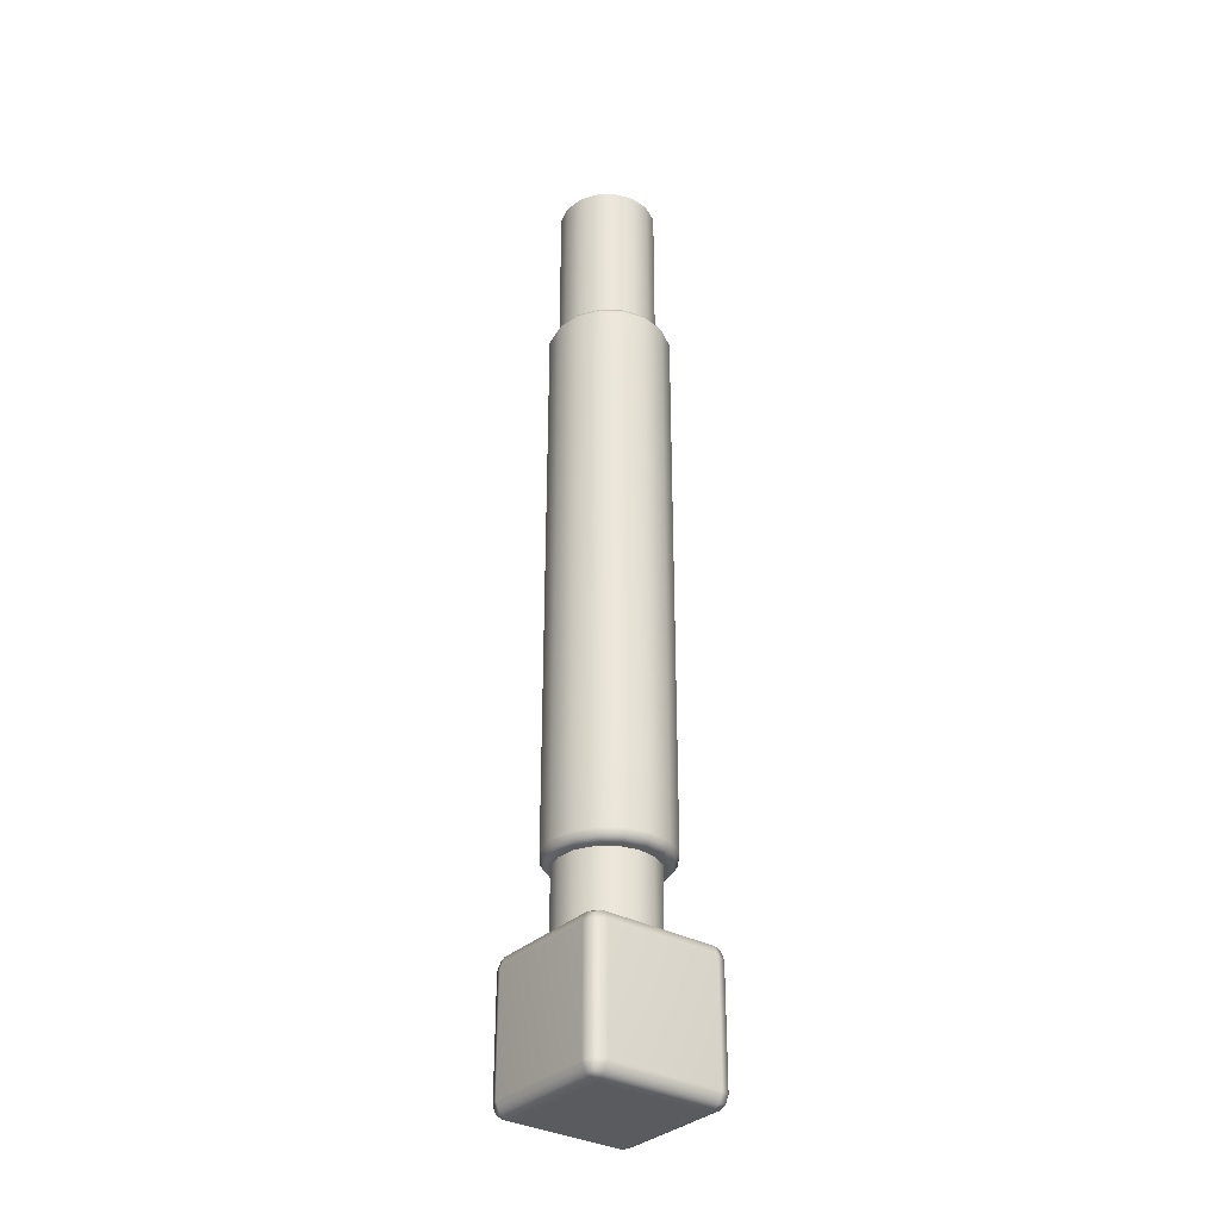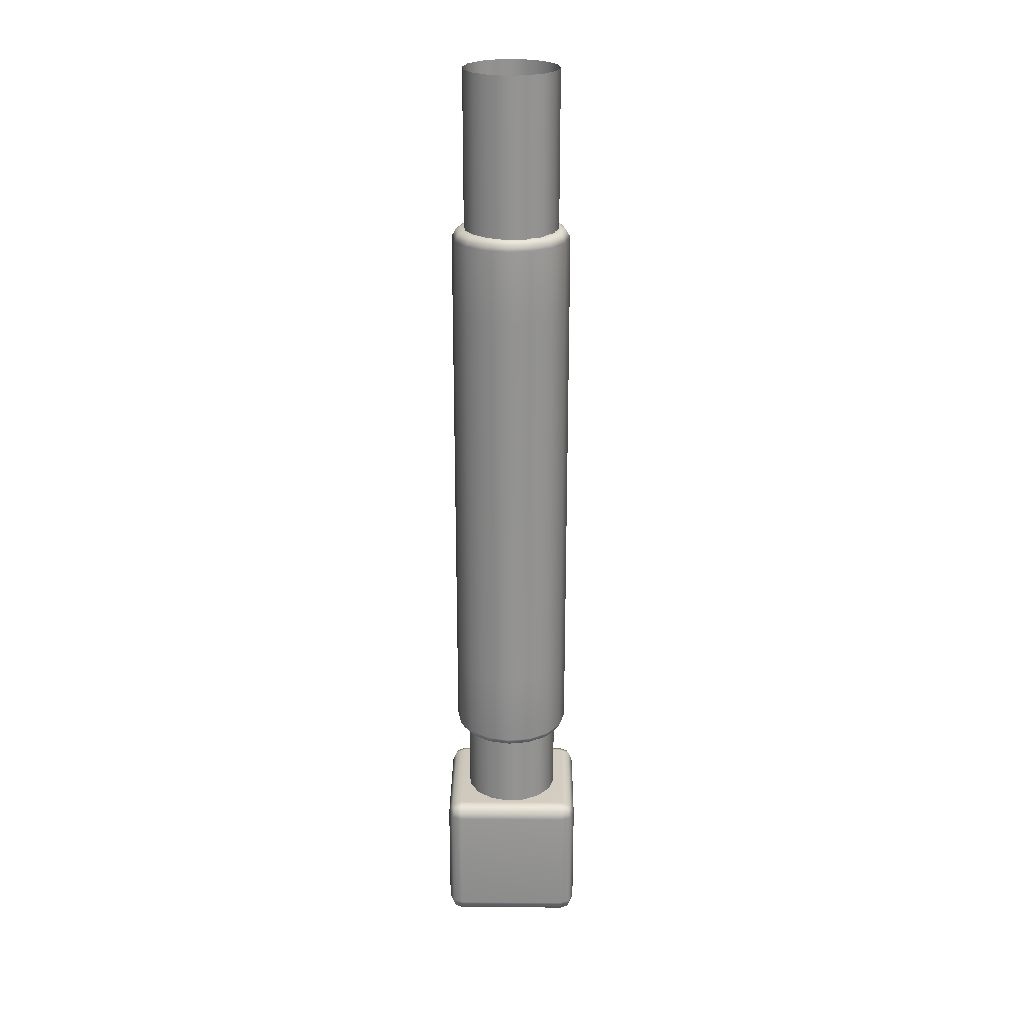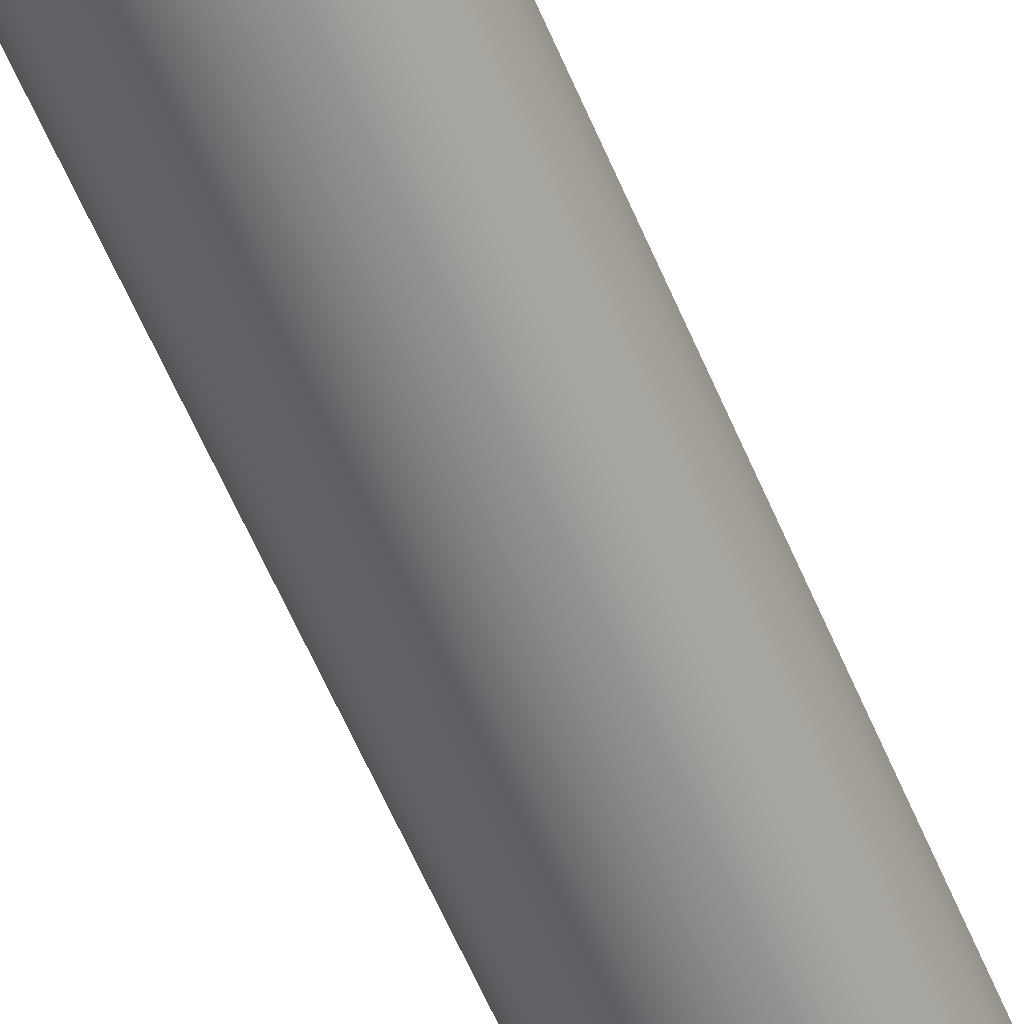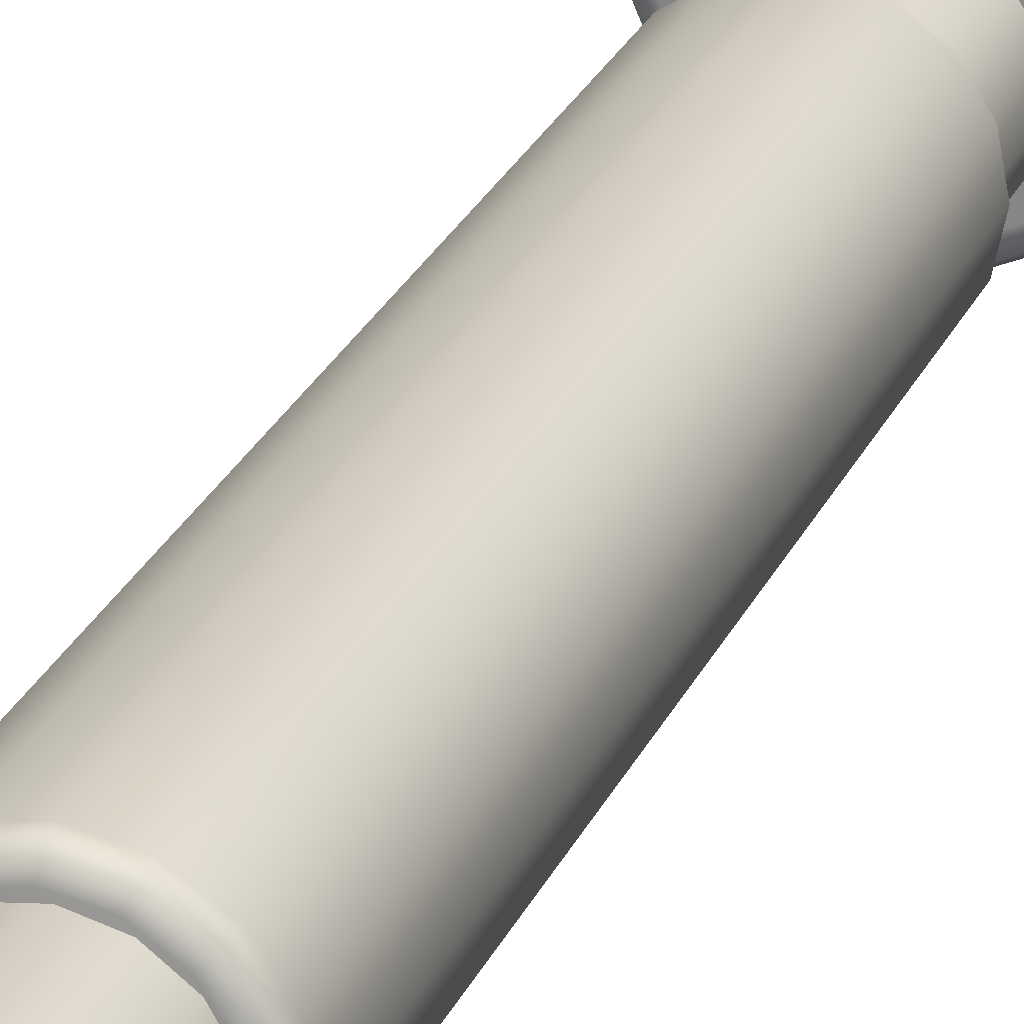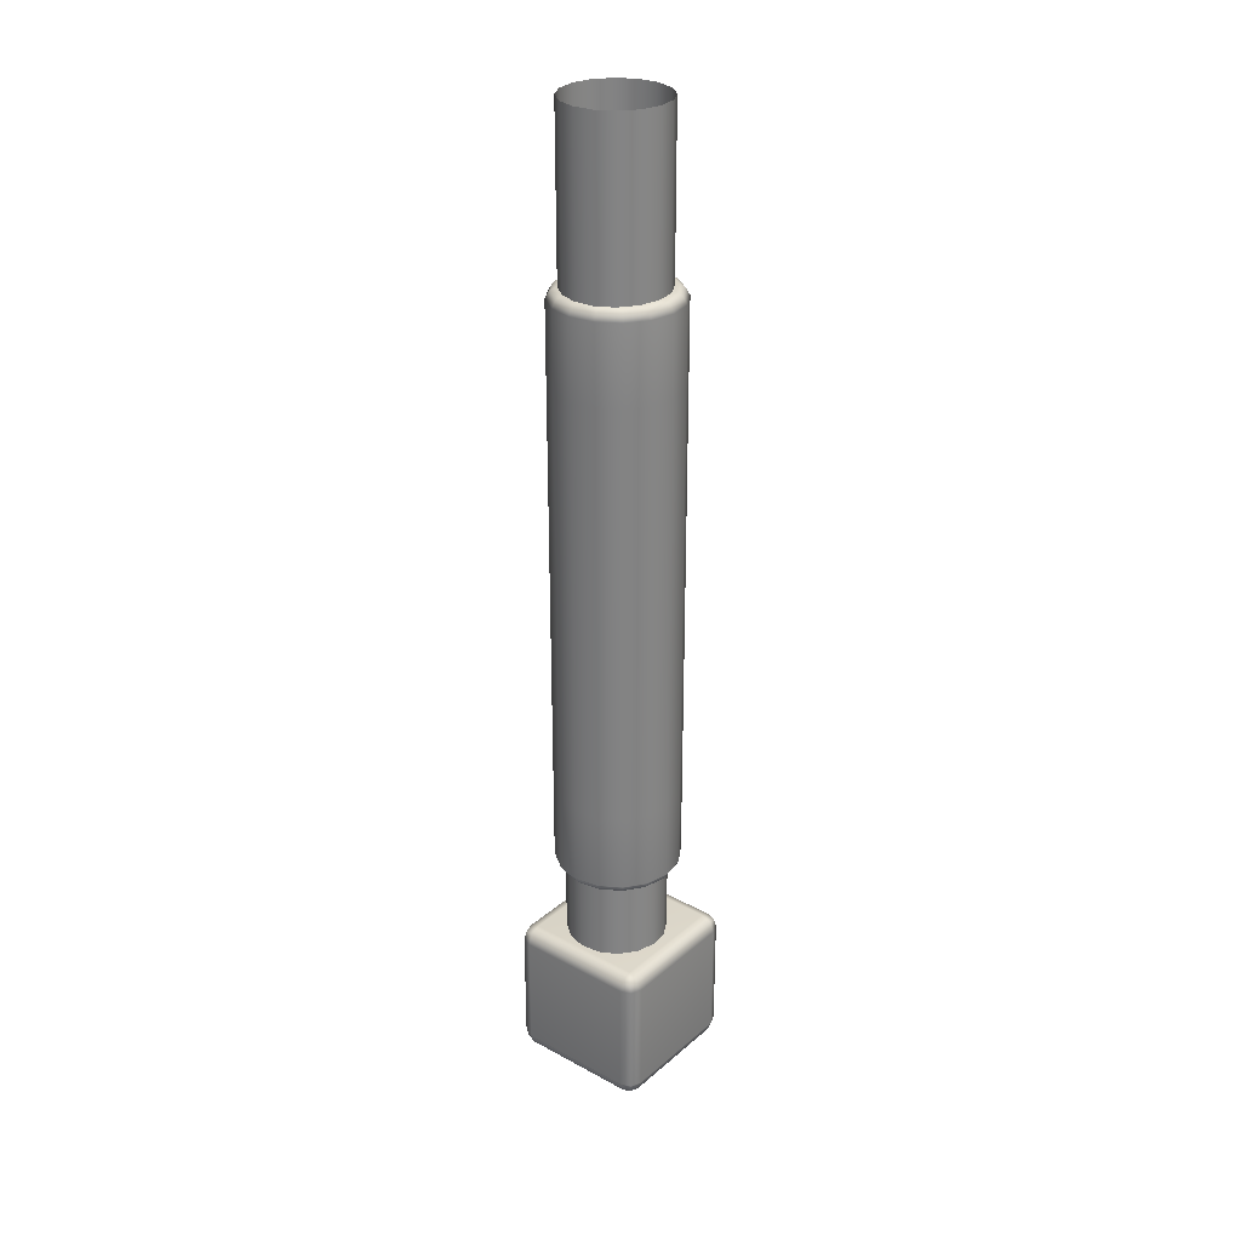
<metadata>
{"format":"obj","ext":"obj","renderer":"f3d","projection":"perspective","resolution":1024,"background":"white","views":[{"elev":-32.8,"azim":-14.0,"up":"+Y"},{"elev":23.7,"azim":-155.9,"up":"+Y"},{"elev":-59.2,"azim":22.7,"up":"+Z"},{"elev":23.8,"azim":-161.5,"up":"+Z"},{"elev":29.1,"azim":-117.7,"up":"+Y"}]}
</metadata>
<code>
g ENV_S06_Scaffolding_Vertical_MO5
v -32.12 -24.74 17.65
v -31.84 -26.4 18.08
v -31.84 -24.74 18.08
v -32.12 -26.4 17.65
v -32.54 -24.74 17.36
v -32.54 -26.4 17.36
v -33.04 -24.74 17.25
v -33.04 -26.4 17.25
v -33.55 -24.74 17.35
v -33.55 -26.4 17.35
v -33.98 -24.74 17.63
v -33.98 -26.4 17.63
v -34.27 -24.74 18.05
v -34.27 -26.4 18.05
v -34.38 -24.74 18.55
v -34.38 -26.4 18.55
v -34.29 -24.74 19.06
v -34.29 -26.4 19.06
v -34.01 -24.74 19.49
v -34.01 -26.4 19.49
v -33.58 -24.74 19.78
v -33.58 -26.4 19.78
v -33.08 -24.74 19.89
v -33.08 -26.4 19.89
v -32.57 -24.74 19.8
v -32.57 -26.4 19.8
v -32.14 -24.74 19.52
v -32.14 -26.4 19.52
v -31.85 -24.74 19.09
v -31.85 -26.4 19.09
v -31.74 -24.74 18.59
v -31.74 -26.4 18.59
v -31.84 -24.74 18.08
v -31.84 -26.4 18.08
v -32.12 -15.9 17.65
v -31.84 -15.9 18.08
v -31.84 -14.24 18.08
v -32.12 -14.24 17.65
v -32.54 -15.9 17.36
v -32.54 -14.24 17.36
v -33.04 -15.9 17.25
v -33.04 -14.24 17.25
v -33.55 -15.9 17.35
v -33.55 -14.24 17.35
v -33.98 -15.9 17.63
v -33.98 -14.24 17.63
v -34.27 -15.9 18.05
v -34.27 -14.24 18.05
v -34.38 -15.9 18.55
v -34.38 -14.24 18.55
v -34.29 -15.9 19.06
v -34.29 -14.24 19.06
v -34.01 -15.9 19.49
v -34.01 -14.24 19.49
v -33.58 -15.9 19.78
v -33.58 -14.24 19.78
v -33.08 -15.9 19.89
v -33.08 -14.24 19.89
v -32.58 -15.9 19.8
v -32.58 -14.24 19.8
v -32.14 -15.9 19.52
v -32.14 -14.24 19.52
v -31.85 -15.9 19.09
v -31.85 -14.24 19.09
v -31.74 -15.9 18.59
v -31.74 -14.24 18.59
v -31.84 -15.9 18.08
v -31.84 -14.24 18.08
v -31.84 -15.9 18.08
v -31.84 -24.74 18.08
v -31.74 -24.74 18.59
v -31.74 -15.9 18.59
v -31.85 -24.74 19.09
v -31.85 -15.9 19.09
v -32.14 -24.74 19.52
v -32.14 -15.9 19.52
v -32.57 -24.74 19.8
v -32.58 -15.9 19.8
v -33.08 -24.74 19.89
v -33.08 -15.9 19.89
v -33.58 -24.74 19.78
v -33.58 -15.9 19.78
v -34.01 -24.74 19.49
v -34.01 -15.9 19.49
v -34.29 -24.74 19.06
v -34.29 -15.9 19.06
v -34.38 -24.74 18.55
v -34.38 -15.9 18.55
v -34.27 -24.74 18.05
v -34.27 -15.9 18.05
v -33.98 -24.74 17.63
v -33.98 -15.9 17.63
v -33.55 -24.74 17.35
v -33.55 -15.9 17.35
v -33.04 -24.74 17.25
v -33.04 -15.9 17.25
v -32.54 -15.9 17.36
v -32.54 -24.74 17.36
v -32.12 -24.74 17.65
v -32.12 -15.9 17.65
v -31.84 -24.74 18.08
v -31.84 -15.9 18.08
v -31.14 -31.03 19.39
v -31.2 -31.21 19.37
v -31.34 -31.25 19.48
v -31.31 -31.03 19.56
v -31.14 -28.56 19.39
v -33.58 -31.03 20.55
v -33.61 -31.25 20.46
v -31.31 -28.56 19.56
v -33.82 -31.03 20.55
v -33.79 -31.21 20.5
v -33.58 -28.56 20.55
v -33.82 -28.56 20.55
v -33.61 -28.34 20.46
v -33.79 -28.38 20.5
v -31.34 -28.34 19.48
v -31.2 -28.38 19.37
v -33.9 -28.34 20.35
v -33.82 -28.56 20.55
v -33.7 -28.25 20.26
v -31.23 -28.34 19.19
v -31.14 -28.56 19.39
v -31.43 -28.25 19.28
v -34.69 -28.25 17.99
v -31.15 -28.56 19.15
v -31.14 -31.03 19.39
v -33.99 -28.56 20.38
v -34.89 -28.34 18.08
v -33.99 -31.03 20.38
v -33.82 -31.03 20.55
v -33.9 -31.25 20.35
v -33.79 -31.21 20.5
v -33.61 -31.25 20.46
v -34.97 -31.03 18.11
v -34.97 -28.56 18.11
v -32.13 -28.56 16.88
v -32.22 -28.34 16.92
v -31.15 -31.03 19.15
v -31.23 -31.25 19.19
v -31.2 -31.21 19.37
v -32.22 -31.25 16.92
v -32.13 -31.03 16.88
v -32.3 -31.03 16.72
v -32.33 -31.21 16.77
v -32.3 -28.56 16.72
v -32.33 -28.38 16.77
v -32.42 -28.25 17
v -32.51 -28.34 16.8
v -32.3 -28.56 16.72
v -34.78 -28.34 17.79
v -32.54 -28.56 16.72
v -32.3 -31.03 16.72
v -34.81 -28.56 17.71
v -32.54 -31.03 16.72
v -32.51 -31.25 16.8
v -32.33 -31.21 16.77
v -34.78 -31.25 17.79
v -34.81 -31.03 17.71
v -34.98 -31.03 17.88
v -34.92 -31.21 17.9
v -34.98 -28.56 17.88
v -34.92 -28.38 17.9
v -34.98 -28.56 17.88
v -34.98 -31.03 17.88
v -34.89 -31.25 18.08
v -34.92 -31.21 17.9
v -34.78 -31.25 17.79
v -33.7 -31.34 20.26
v -34.69 -31.34 17.99
v -32.51 -31.25 16.8
v -31.43 -31.34 19.28
v -31.34 -31.25 19.48
v -32.42 -31.34 17
v -31.23 -31.25 19.19
v -31.2 -31.21 19.37
v -32.22 -31.25 16.92
v -32.33 -31.21 16.77
v -32.3 -30.33 17.83
v -32.3 -10.55 17.83
v -32.62 -10.55 17.58
v -32.62 -30.33 17.58
v -33.02 -10.55 17.47
v -33.02 -30.33 17.47
v -33.43 -10.55 17.52
v -33.43 -30.33 17.52
v -33.79 -10.55 17.73
v -33.79 -30.33 17.73
v -34.04 -10.55 18.06
v -34.04 -30.33 18.06
v -34.15 -10.55 18.46
v -34.15 -30.33 18.46
v -34.1 -10.55 18.87
v -34.1 -30.33 18.87
v -33.89 -10.55 19.22
v -33.89 -30.33 19.22
v -33.56 -10.55 19.48
v -33.56 -30.33 19.48
v -33.16 -10.55 19.58
v -33.16 -30.33 19.58
v -32.75 -10.55 19.53
v -32.75 -30.33 19.53
v -32.4 -10.55 19.32
v -32.4 -30.33 19.32
v -32.14 -10.55 18.99
v -32.14 -30.33 18.99
v -32.04 -10.55 18.6
v -32.04 -30.33 18.6
v -32.09 -10.55 18.19
v -32.09 -30.33 18.19
v -32.3 -10.55 17.83
v -32.3 -30.33 17.83
v -31.93 -14.1 19.06
v -31.85 -14.24 19.09
v -32.14 -14.24 19.52
v -31.83 -14.1 18.59
v -31.74 -14.24 18.59
v -32.2 -14.1 19.46
v -32.58 -14.24 19.8
v -31.92 -14.1 18.12
v -31.84 -14.24 18.08
v -32.61 -14.1 19.72
v -33.08 -14.24 19.89
v -32.18 -14.1 17.71
v -32.12 -14.24 17.65
v -33.08 -14.1 19.81
v -33.58 -14.24 19.78
v -32.57 -14.1 17.44
v -32.54 -14.24 17.36
v -33.55 -14.1 19.71
v -34.01 -14.24 19.49
v -33.04 -14.1 17.34
v -33.04 -14.24 17.25
v -33.95 -14.1 19.43
v -34.29 -14.24 19.06
v -33.52 -14.1 17.43
v -33.55 -14.24 17.35
v -34.21 -14.1 19.03
v -34.38 -14.24 18.55
v -33.92 -14.1 17.69
v -33.98 -14.24 17.63
v -34.3 -14.1 18.55
v -34.27 -14.24 18.05
v -34.2 -14.1 18.08
v -33.49 -14.02 19.57
v -33.84 -14.02 19.33
v -33.06 -14.02 18.57
v -33.08 -14.02 19.66
v -34.07 -14.02 18.97
v -32.66 -14.02 19.58
v -34.15 -14.02 18.56
v -32.3 -14.02 19.35
v -34.06 -14.02 18.14
v -32.06 -14.02 19
v -33.82 -14.02 17.79
v -31.97 -14.02 18.59
v -33.46 -14.02 17.56
v -32.05 -14.02 18.17
v -33.05 -14.02 17.48
v -32.28 -14.02 17.81
v -32.63 -14.02 17.57
v -31.93 -26.54 19.06
v -32.2 -26.54 19.46
v -32.14 -26.4 19.52
v -31.85 -26.4 19.09
v -32.57 -26.4 19.8
v -31.83 -26.54 18.59
v -31.74 -26.4 18.59
v -32.61 -26.54 19.72
v -33.08 -26.4 19.89
v -31.91 -26.54 18.12
v -31.84 -26.4 18.08
v -33.08 -26.54 19.81
v -33.58 -26.4 19.78
v -32.18 -26.54 17.71
v -32.12 -26.4 17.65
v -33.55 -26.54 19.71
v -34.01 -26.4 19.49
v -32.57 -26.54 17.44
v -32.54 -26.4 17.36
v -33.95 -26.54 19.43
v -34.29 -26.4 19.06
v -33.04 -26.54 17.34
v -33.04 -26.4 17.25
v -34.21 -26.54 19.03
v -34.38 -26.4 18.55
v -33.52 -26.54 17.43
v -33.55 -26.4 17.35
v -34.3 -26.54 18.55
v -34.27 -26.4 18.05
v -33.92 -26.54 17.69
v -33.98 -26.4 17.63
v -34.2 -26.54 18.08
v -33.05 -26.63 17.48
v -33.46 -26.63 17.56
v -33.06 -26.63 18.57
v -32.63 -26.63 17.57
v -33.82 -26.63 17.79
v -32.28 -26.63 17.81
v -34.06 -26.63 18.14
v -32.05 -26.63 18.17
v -34.15 -26.63 18.56
v -31.97 -26.63 18.59
v -34.07 -26.63 18.97
v -32.06 -26.63 19
v -33.84 -26.63 19.33
v -32.3 -26.63 19.35
v -33.49 -26.63 19.57
v -32.66 -26.63 19.58
v -33.08 -26.63 19.66
g ENV_S06_Scaffolding_Vertical_MO5_0
f 3 2 1
f 2 4 1
f 1 4 5
f 4 6 5
f 5 6 7
f 6 8 7
f 7 8 9
f 8 10 9
f 9 10 11
f 10 12 11
f 11 12 13
f 12 14 13
f 13 14 15
f 14 16 15
f 15 16 17
f 16 18 17
f 17 18 19
f 18 20 19
f 19 20 21
f 20 22 21
f 21 22 23
f 22 24 23
f 23 24 25
f 24 26 25
f 25 26 27
f 26 28 27
f 27 28 29
f 28 30 29
f 29 30 31
f 30 32 31
f 31 32 33
f 32 34 33
f 37 36 35
f 38 37 35
f 38 35 39
f 40 38 39
f 40 39 41
f 42 40 41
f 42 41 43
f 44 42 43
f 44 43 45
f 46 44 45
f 46 45 47
f 48 46 47
f 48 47 49
f 50 48 49
f 50 49 51
f 52 50 51
f 52 51 53
f 54 52 53
f 54 53 55
f 56 54 55
f 56 55 57
f 58 56 57
f 58 57 59
f 60 58 59
f 60 59 61
f 62 60 61
f 62 61 63
f 64 62 63
f 64 63 65
f 66 64 65
f 66 65 67
f 68 66 67
f 71 70 69
f 72 71 69
f 73 71 72
f 74 73 72
f 75 73 74
f 76 75 74
f 77 75 76
f 78 77 76
f 79 77 78
f 80 79 78
f 81 79 80
f 82 81 80
f 83 81 82
f 84 83 82
f 85 83 84
f 86 85 84
f 87 85 86
f 88 87 86
f 89 87 88
f 90 89 88
f 91 89 90
f 92 91 90
f 93 91 92
f 94 93 92
f 95 93 94
f 96 95 94
f 95 96 97
f 98 95 97
f 99 98 97
f 100 99 97
f 101 99 100
f 102 101 100
f 105 104 103
f 106 105 103
f 103 107 106
f 106 108 105
f 108 109 105
f 107 110 106
f 106 110 108
f 108 111 109
f 111 112 109
f 111 108 113
f 110 113 108
f 114 111 113
f 113 115 114
f 115 113 110
f 115 116 114
f 110 107 117
f 117 115 110
f 107 118 117
f 119 116 115
f 120 116 119
f 121 115 117
f 121 119 115
f 117 118 122
f 122 118 123
f 124 121 117
f 124 117 122
f 121 125 119
f 125 121 124
f 126 122 123
f 126 123 127
f 128 120 119
f 125 129 119
f 119 129 128
f 128 130 120
f 130 131 120
f 130 132 131
f 132 133 131
f 134 133 132
f 135 130 128
f 130 135 132
f 129 136 128
f 136 135 128
f 126 137 122
f 137 138 122
f 122 138 124
f 137 126 139
f 139 126 127
f 139 127 140
f 127 141 140
f 140 142 139
f 143 137 139
f 142 143 139
f 143 142 144
f 142 145 144
f 144 146 143
f 146 137 143
f 137 146 138
f 146 147 138
f 138 148 124
f 148 125 124
f 138 147 149
f 148 138 149
f 149 147 150
f 151 125 148
f 149 151 148
f 125 151 129
f 152 149 150
f 152 150 153
f 152 154 149
f 154 151 149
f 155 152 153
f 154 152 155
f 155 153 156
f 153 157 156
f 156 158 155
f 159 154 155
f 158 159 155
f 159 158 160
f 158 161 160
f 159 160 162
f 154 159 162
f 154 162 151
f 162 163 151
f 151 163 129
f 129 163 164
f 136 129 164
f 164 165 136
f 165 135 136
f 135 165 166
f 165 167 166
f 135 166 132
f 166 167 168
f 132 166 169
f 169 134 132
f 170 166 168
f 166 170 169
f 170 168 171
f 134 169 172
f 173 134 172
f 170 174 169
f 174 170 171
f 174 172 169
f 172 175 173
f 172 174 175
f 175 176 173
f 174 177 175
f 174 171 177
f 171 178 177
f 181 180 179
f 182 181 179
f 183 181 182
f 184 183 182
f 185 183 184
f 186 185 184
f 187 185 186
f 188 187 186
f 189 187 188
f 190 189 188
f 191 189 190
f 192 191 190
f 193 191 192
f 194 193 192
f 195 193 194
f 196 195 194
f 197 195 196
f 198 197 196
f 199 197 198
f 200 199 198
f 201 199 200
f 202 201 200
f 203 201 202
f 204 203 202
f 205 203 204
f 206 205 204
f 207 205 206
f 208 207 206
f 209 207 208
f 210 209 208
f 211 209 210
f 212 211 210
f 215 214 213
f 213 214 216
f 214 217 216
f 218 215 213
f 219 215 218
f 216 217 220
f 217 221 220
f 222 219 218
f 219 222 223
f 220 221 224
f 221 225 224
f 222 226 223
f 227 223 226
f 224 225 228
f 225 229 228
f 230 227 226
f 231 227 230
f 228 229 232
f 229 233 232
f 234 231 230
f 235 231 234
f 232 233 236
f 233 237 236
f 238 235 234
f 239 235 238
f 236 237 240
f 237 241 240
f 242 239 238
f 243 239 242
f 241 243 244
f 240 241 244
f 244 243 242
f 234 230 245
f 238 234 246
f 246 234 245
f 247 246 245
f 245 230 248
f 247 245 248
f 230 226 248
f 249 238 246
f 242 238 249
f 247 249 246
f 250 248 226
f 247 248 250
f 222 250 226
f 251 242 249
f 244 242 251
f 247 251 249
f 250 222 252
f 247 250 252
f 222 218 252
f 253 244 251
f 247 253 251
f 247 252 254
f 252 218 254
f 247 255 253
f 240 244 253
f 255 240 253
f 218 213 254
f 236 240 255
f 254 213 256
f 247 254 256
f 213 216 256
f 257 236 255
f 247 257 255
f 232 236 257
f 256 216 258
f 247 256 258
f 216 220 258
f 259 232 257
f 247 259 257
f 228 232 259
f 258 220 260
f 247 258 260
f 220 224 260
f 247 261 259
f 261 228 259
f 247 260 261
f 224 228 261
f 260 224 261
f 264 263 262
f 265 264 262
f 264 266 263
f 265 262 267
f 268 265 267
f 266 269 263
f 269 266 270
f 268 267 271
f 272 268 271
f 273 269 270
f 270 274 273
f 272 271 275
f 276 272 275
f 274 277 273
f 274 278 277
f 276 275 279
f 280 276 279
f 278 281 277
f 278 282 281
f 280 279 283
f 284 280 283
f 282 285 281
f 282 286 285
f 284 283 287
f 288 284 287
f 286 289 285
f 286 290 289
f 288 287 291
f 292 288 291
f 290 292 293
f 290 293 289
f 292 291 293
f 283 279 294
f 287 283 295
f 283 294 295
f 294 296 295
f 279 297 294
f 297 296 294
f 279 275 297
f 287 295 298
f 291 287 298
f 295 296 298
f 275 299 297
f 299 296 297
f 275 271 299
f 291 298 300
f 293 291 300
f 298 296 300
f 271 301 299
f 301 296 299
f 271 267 301
f 293 300 302
f 300 296 302
f 303 296 301
f 267 303 301
f 302 296 304
f 289 293 302
f 289 302 304
f 267 262 303
f 285 289 304
f 262 305 303
f 305 296 303
f 262 263 305
f 285 304 306
f 304 296 306
f 281 285 306
f 263 307 305
f 307 296 305
f 263 269 307
f 281 306 308
f 306 296 308
f 277 281 308
f 269 309 307
f 309 296 307
f 309 269 273
f 308 296 310
f 277 308 310
f 273 277 310
f 310 296 309
f 310 309 273

</code>
